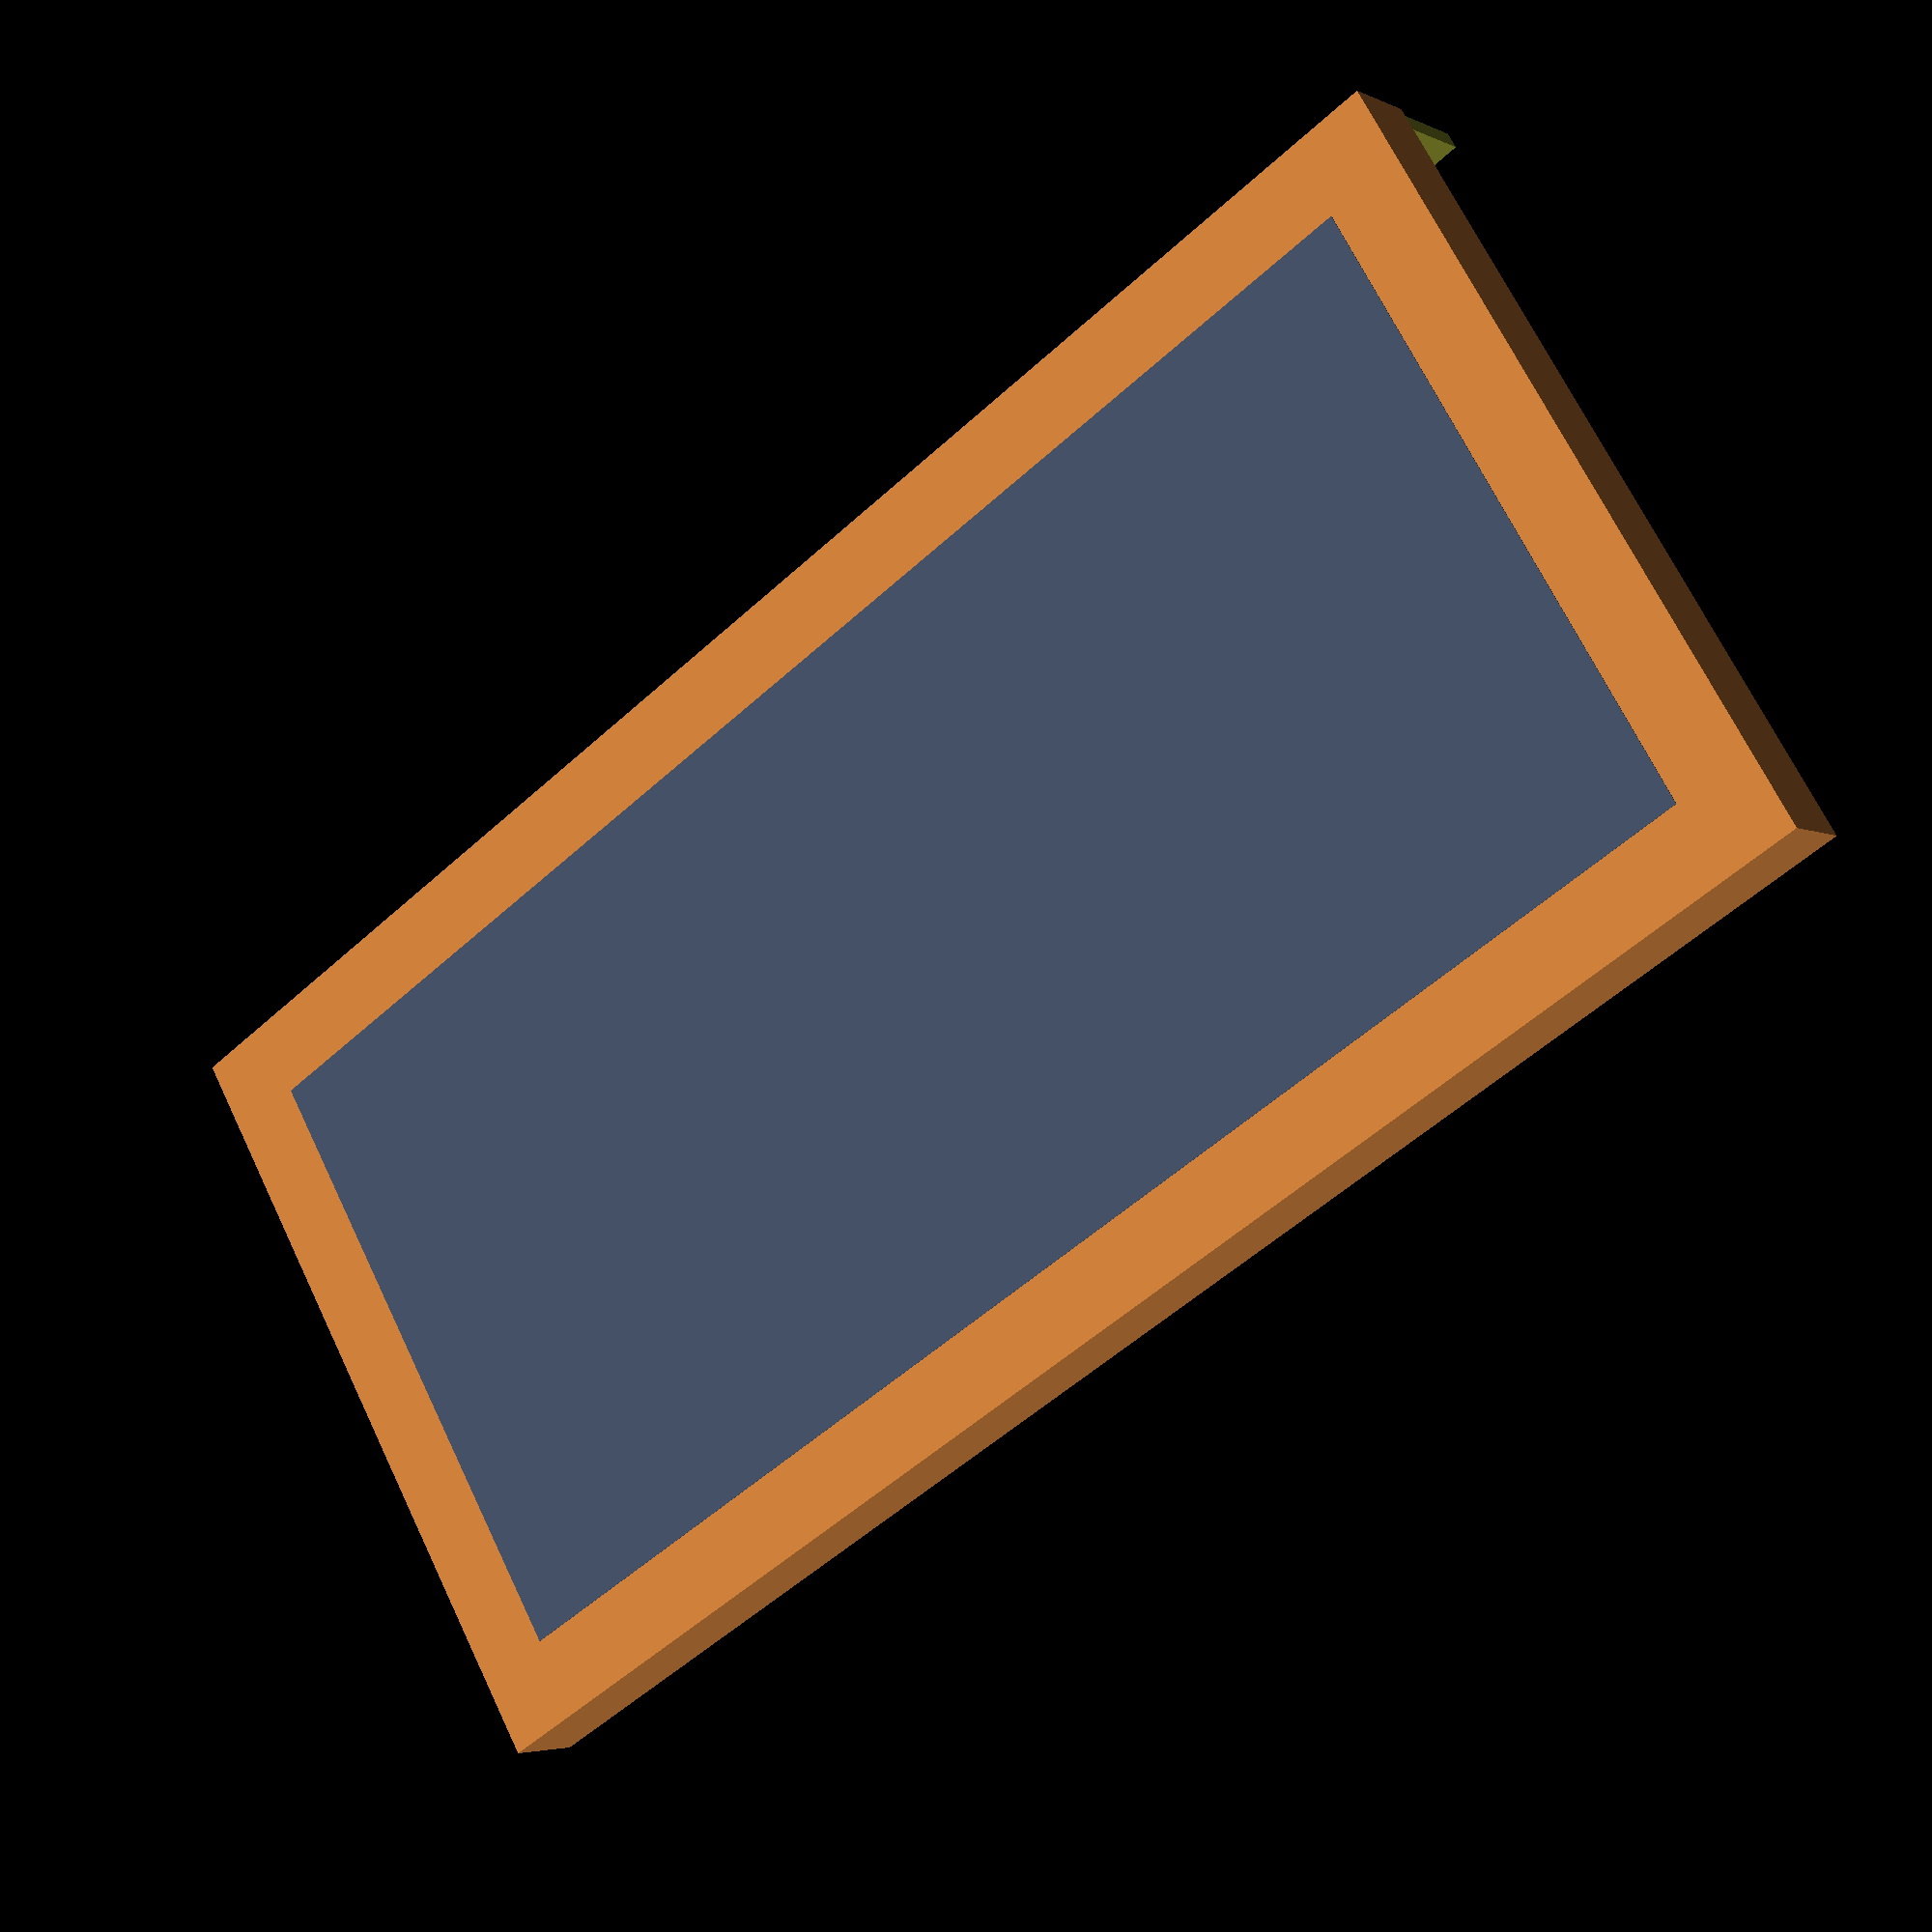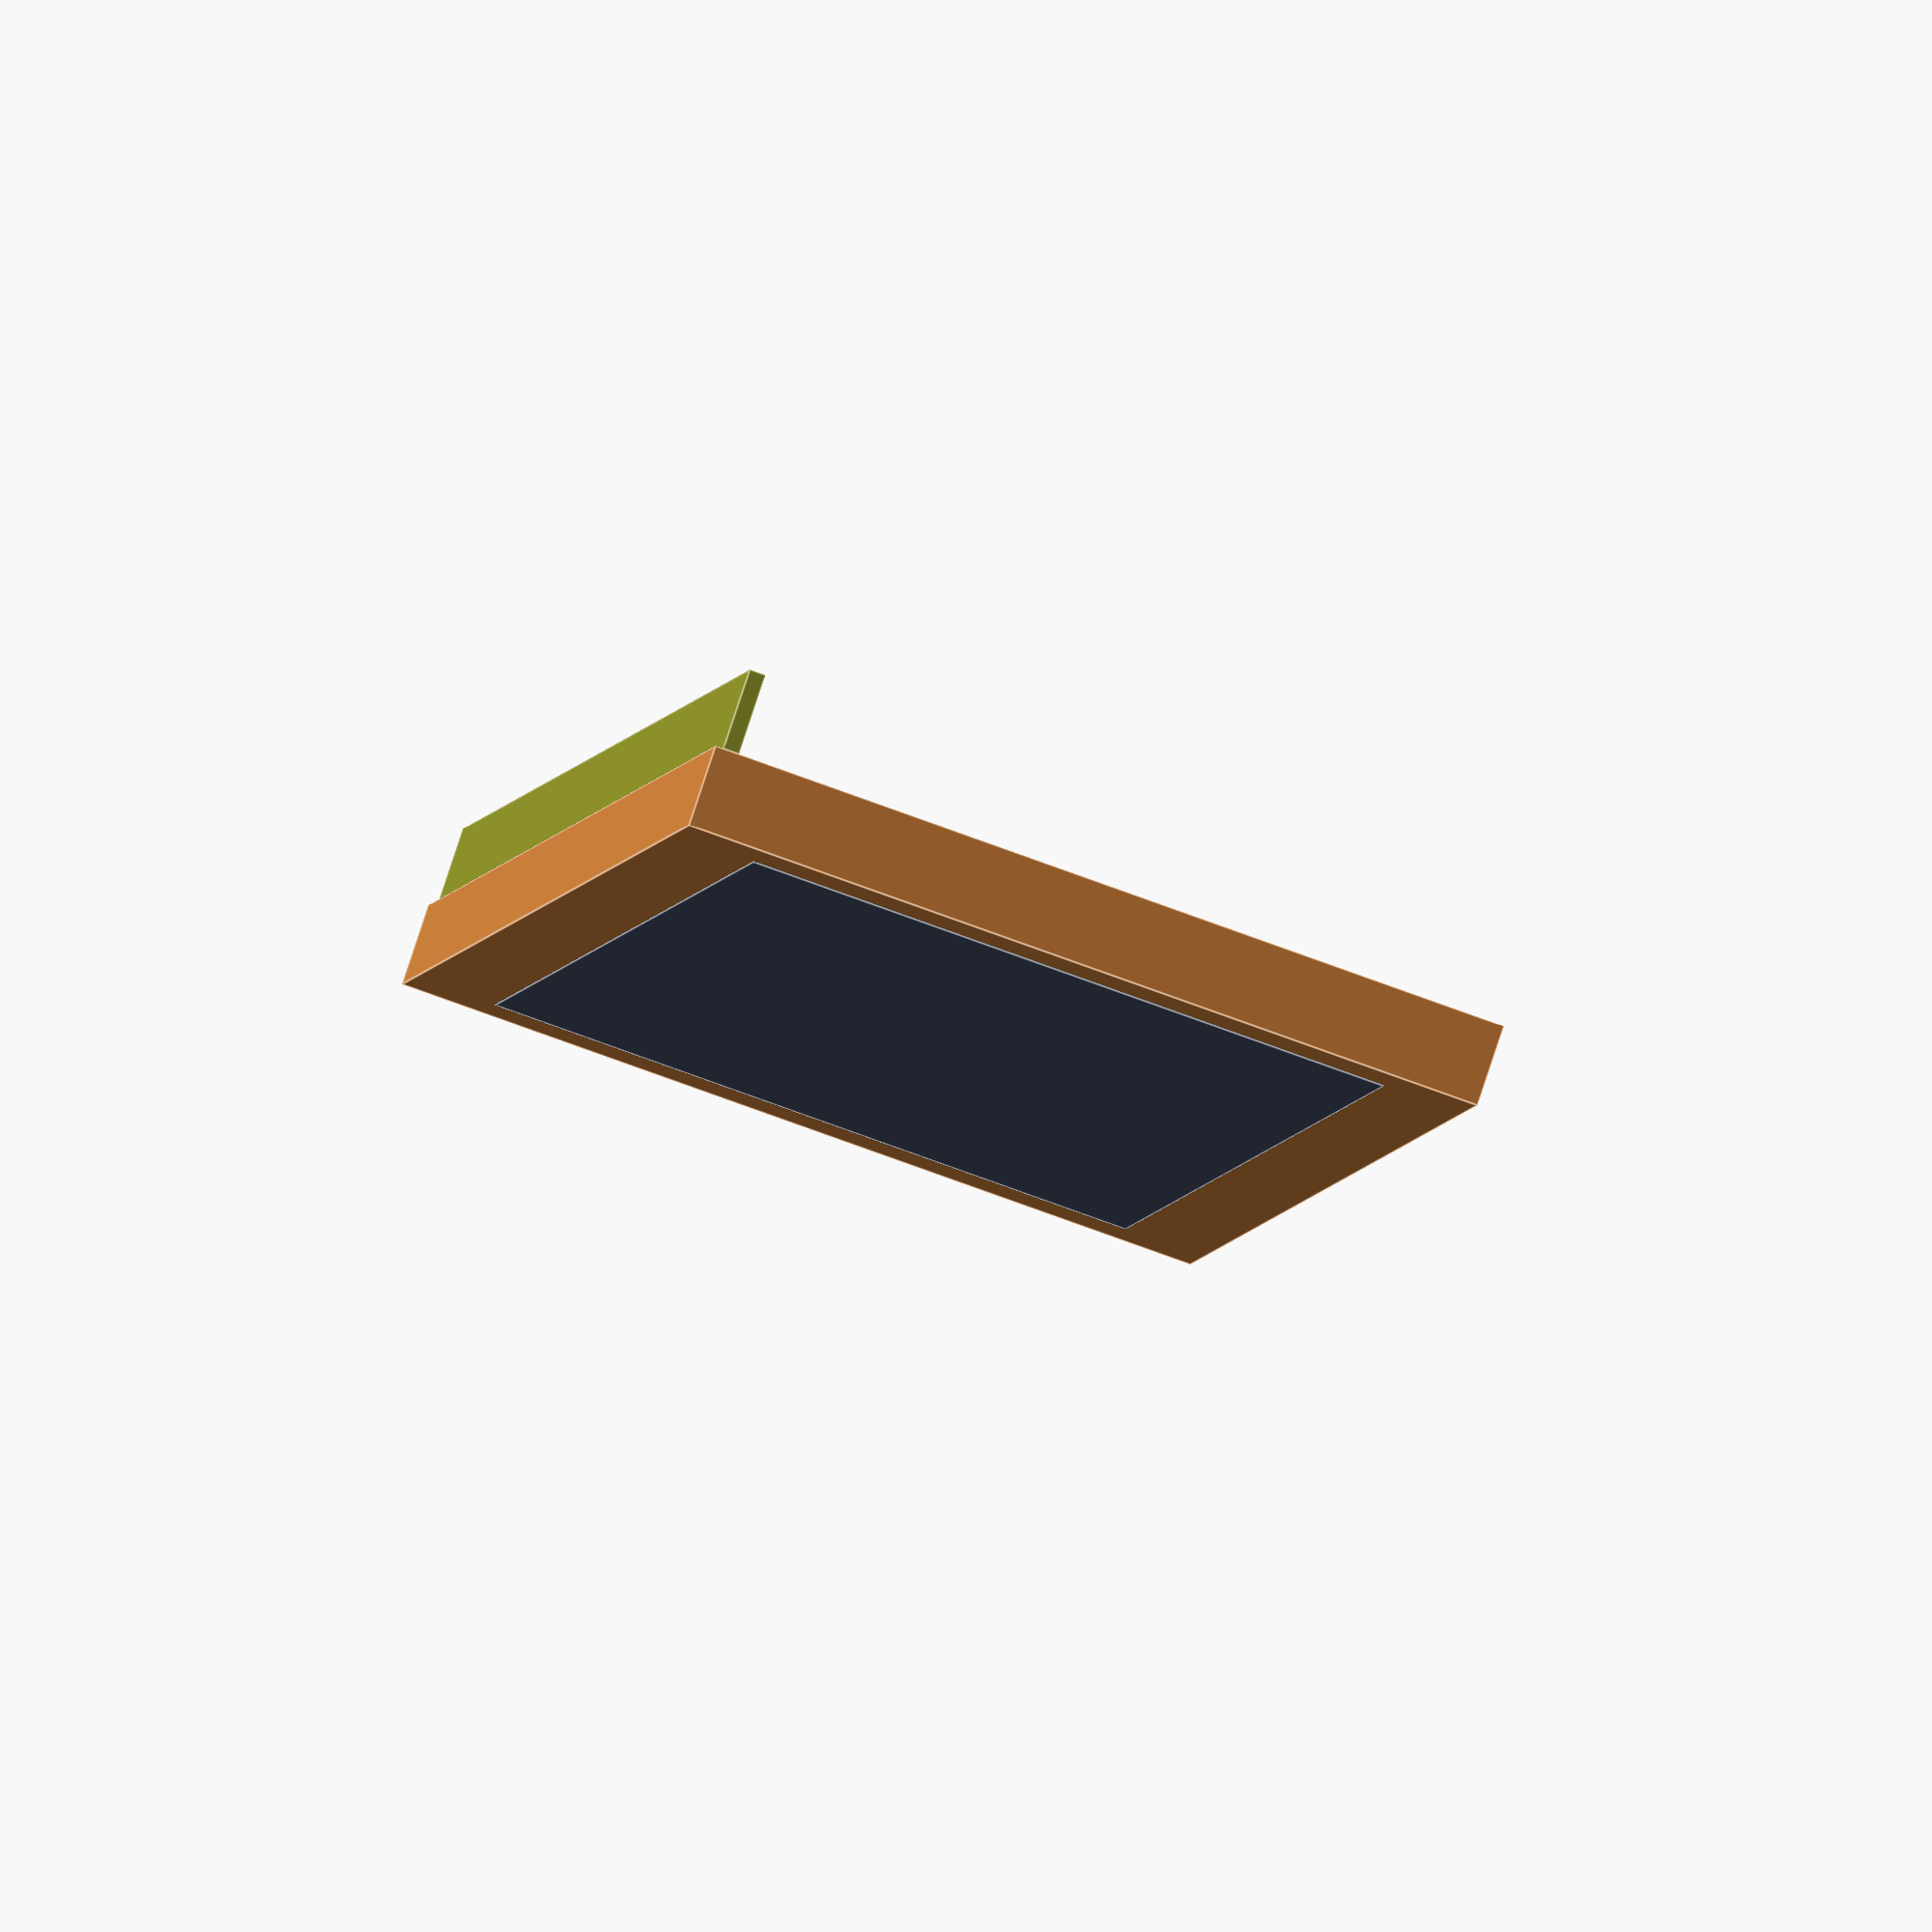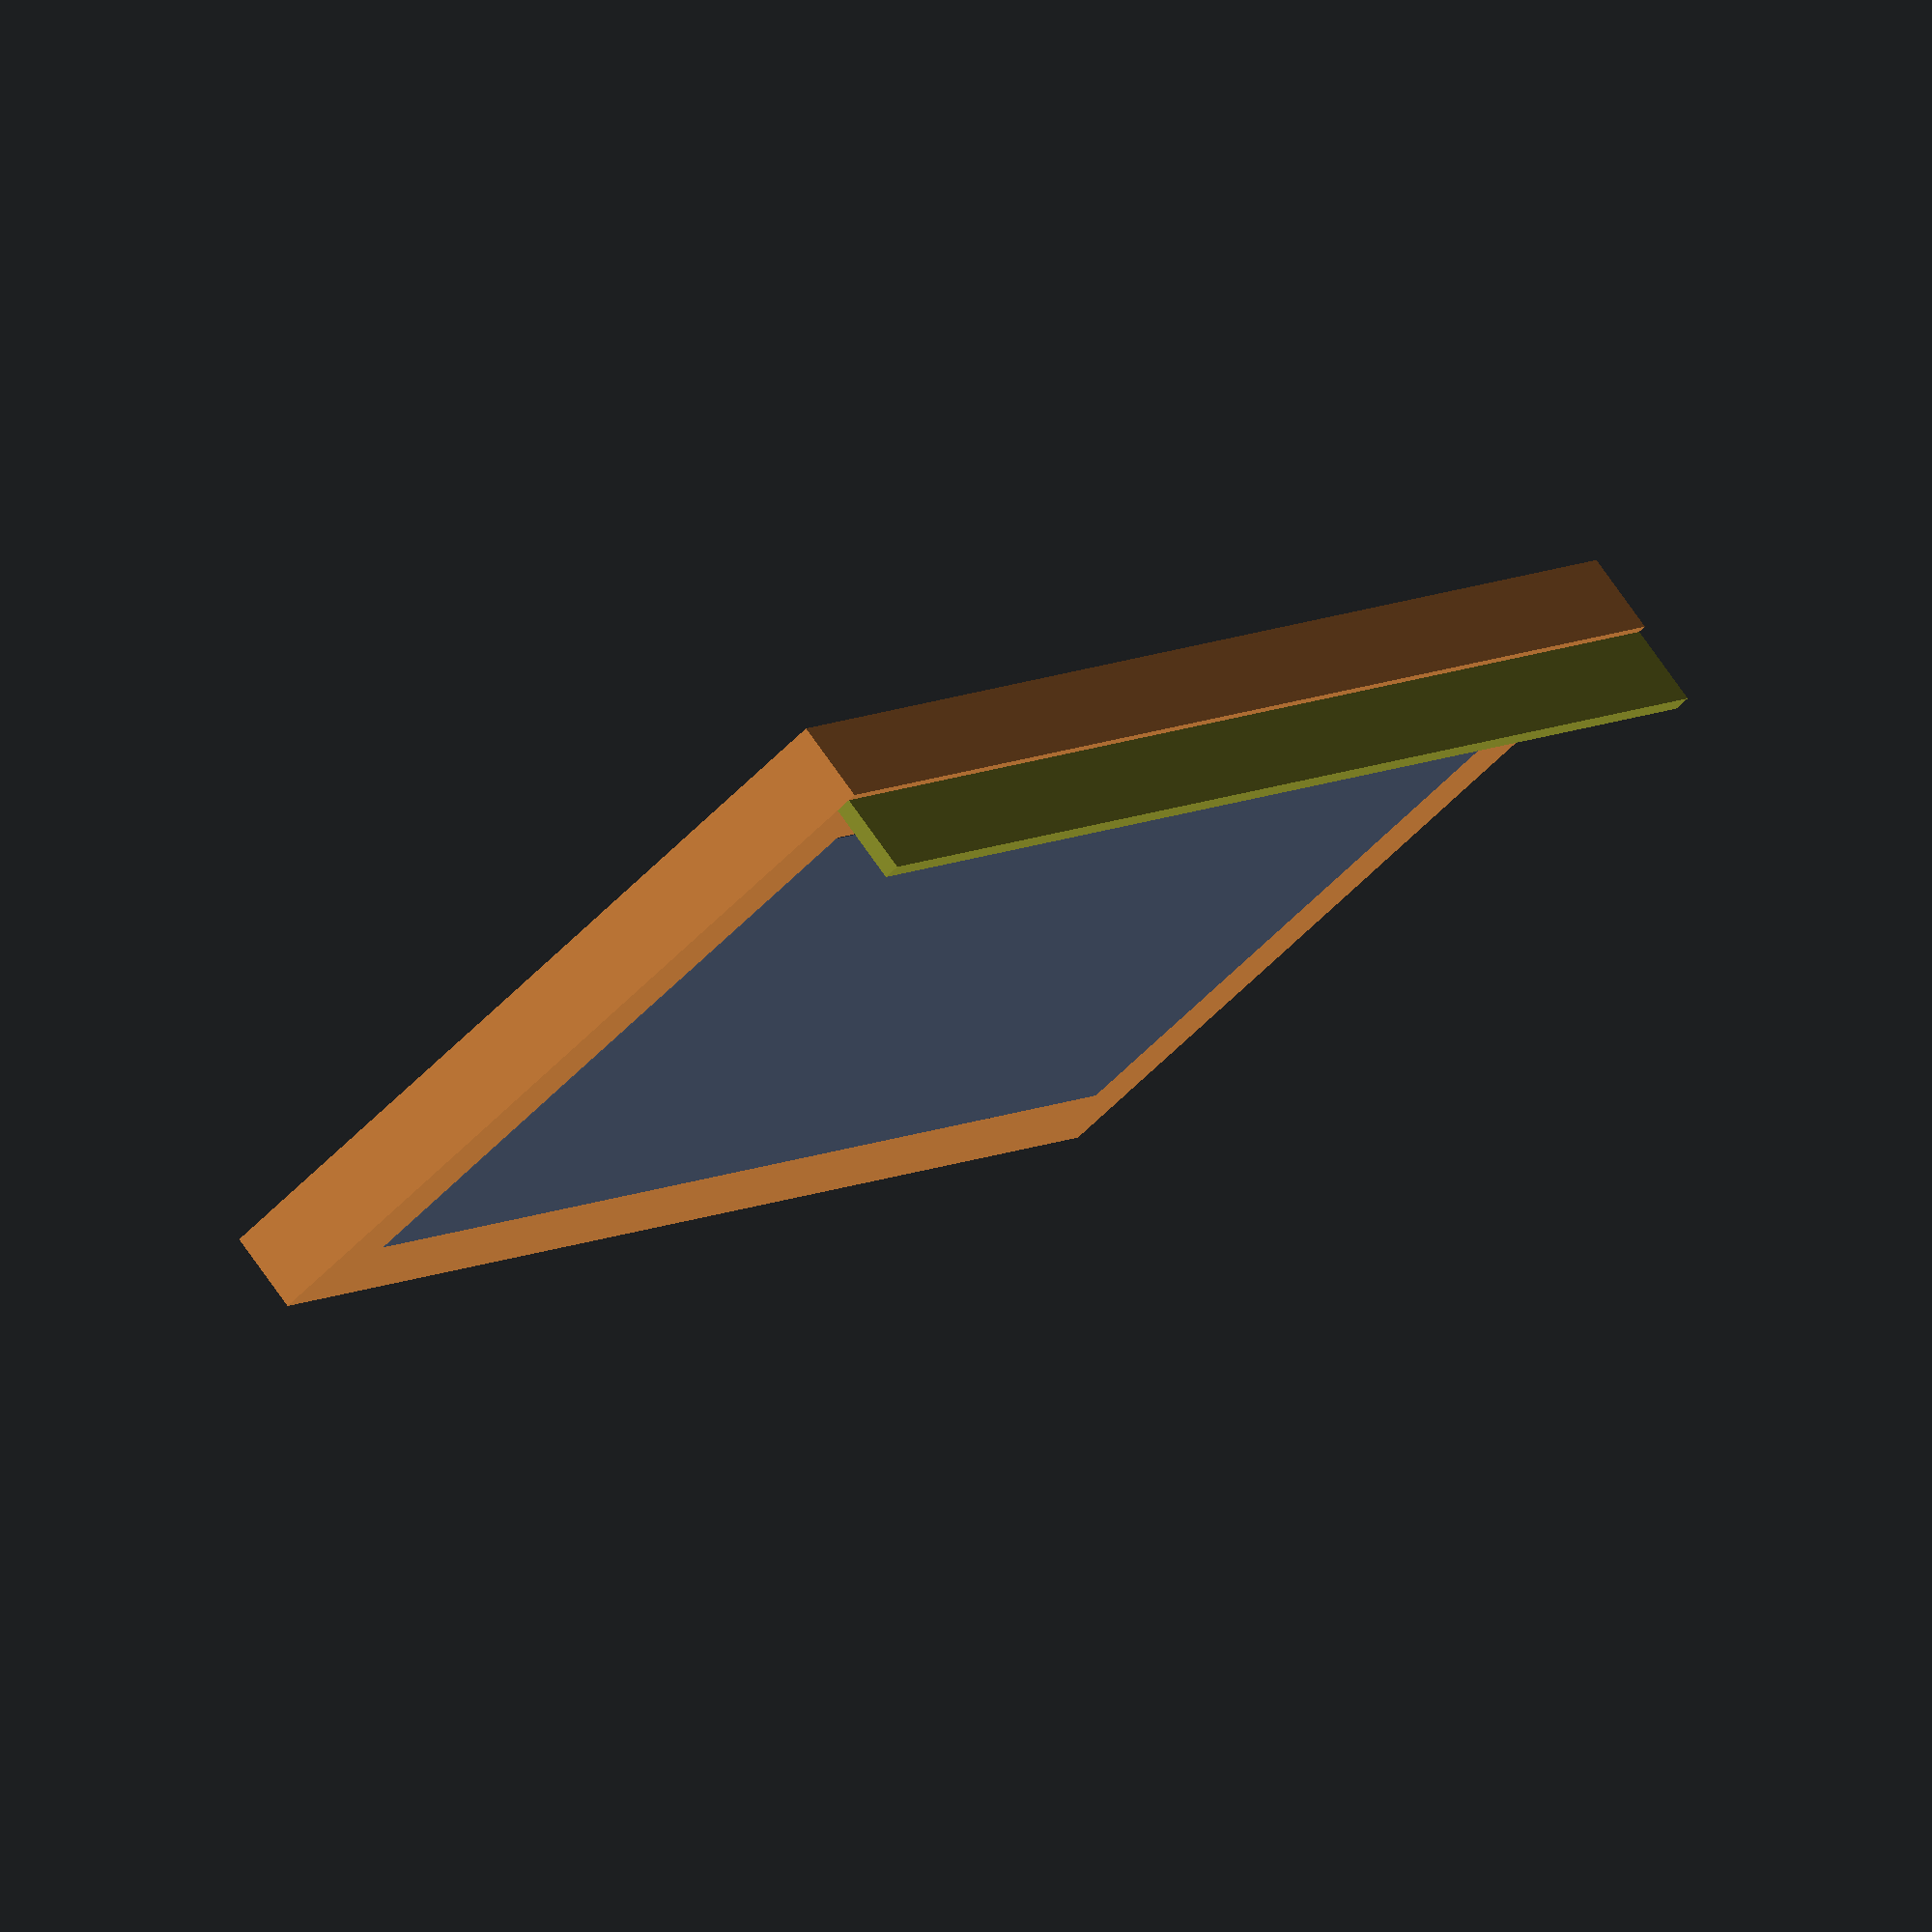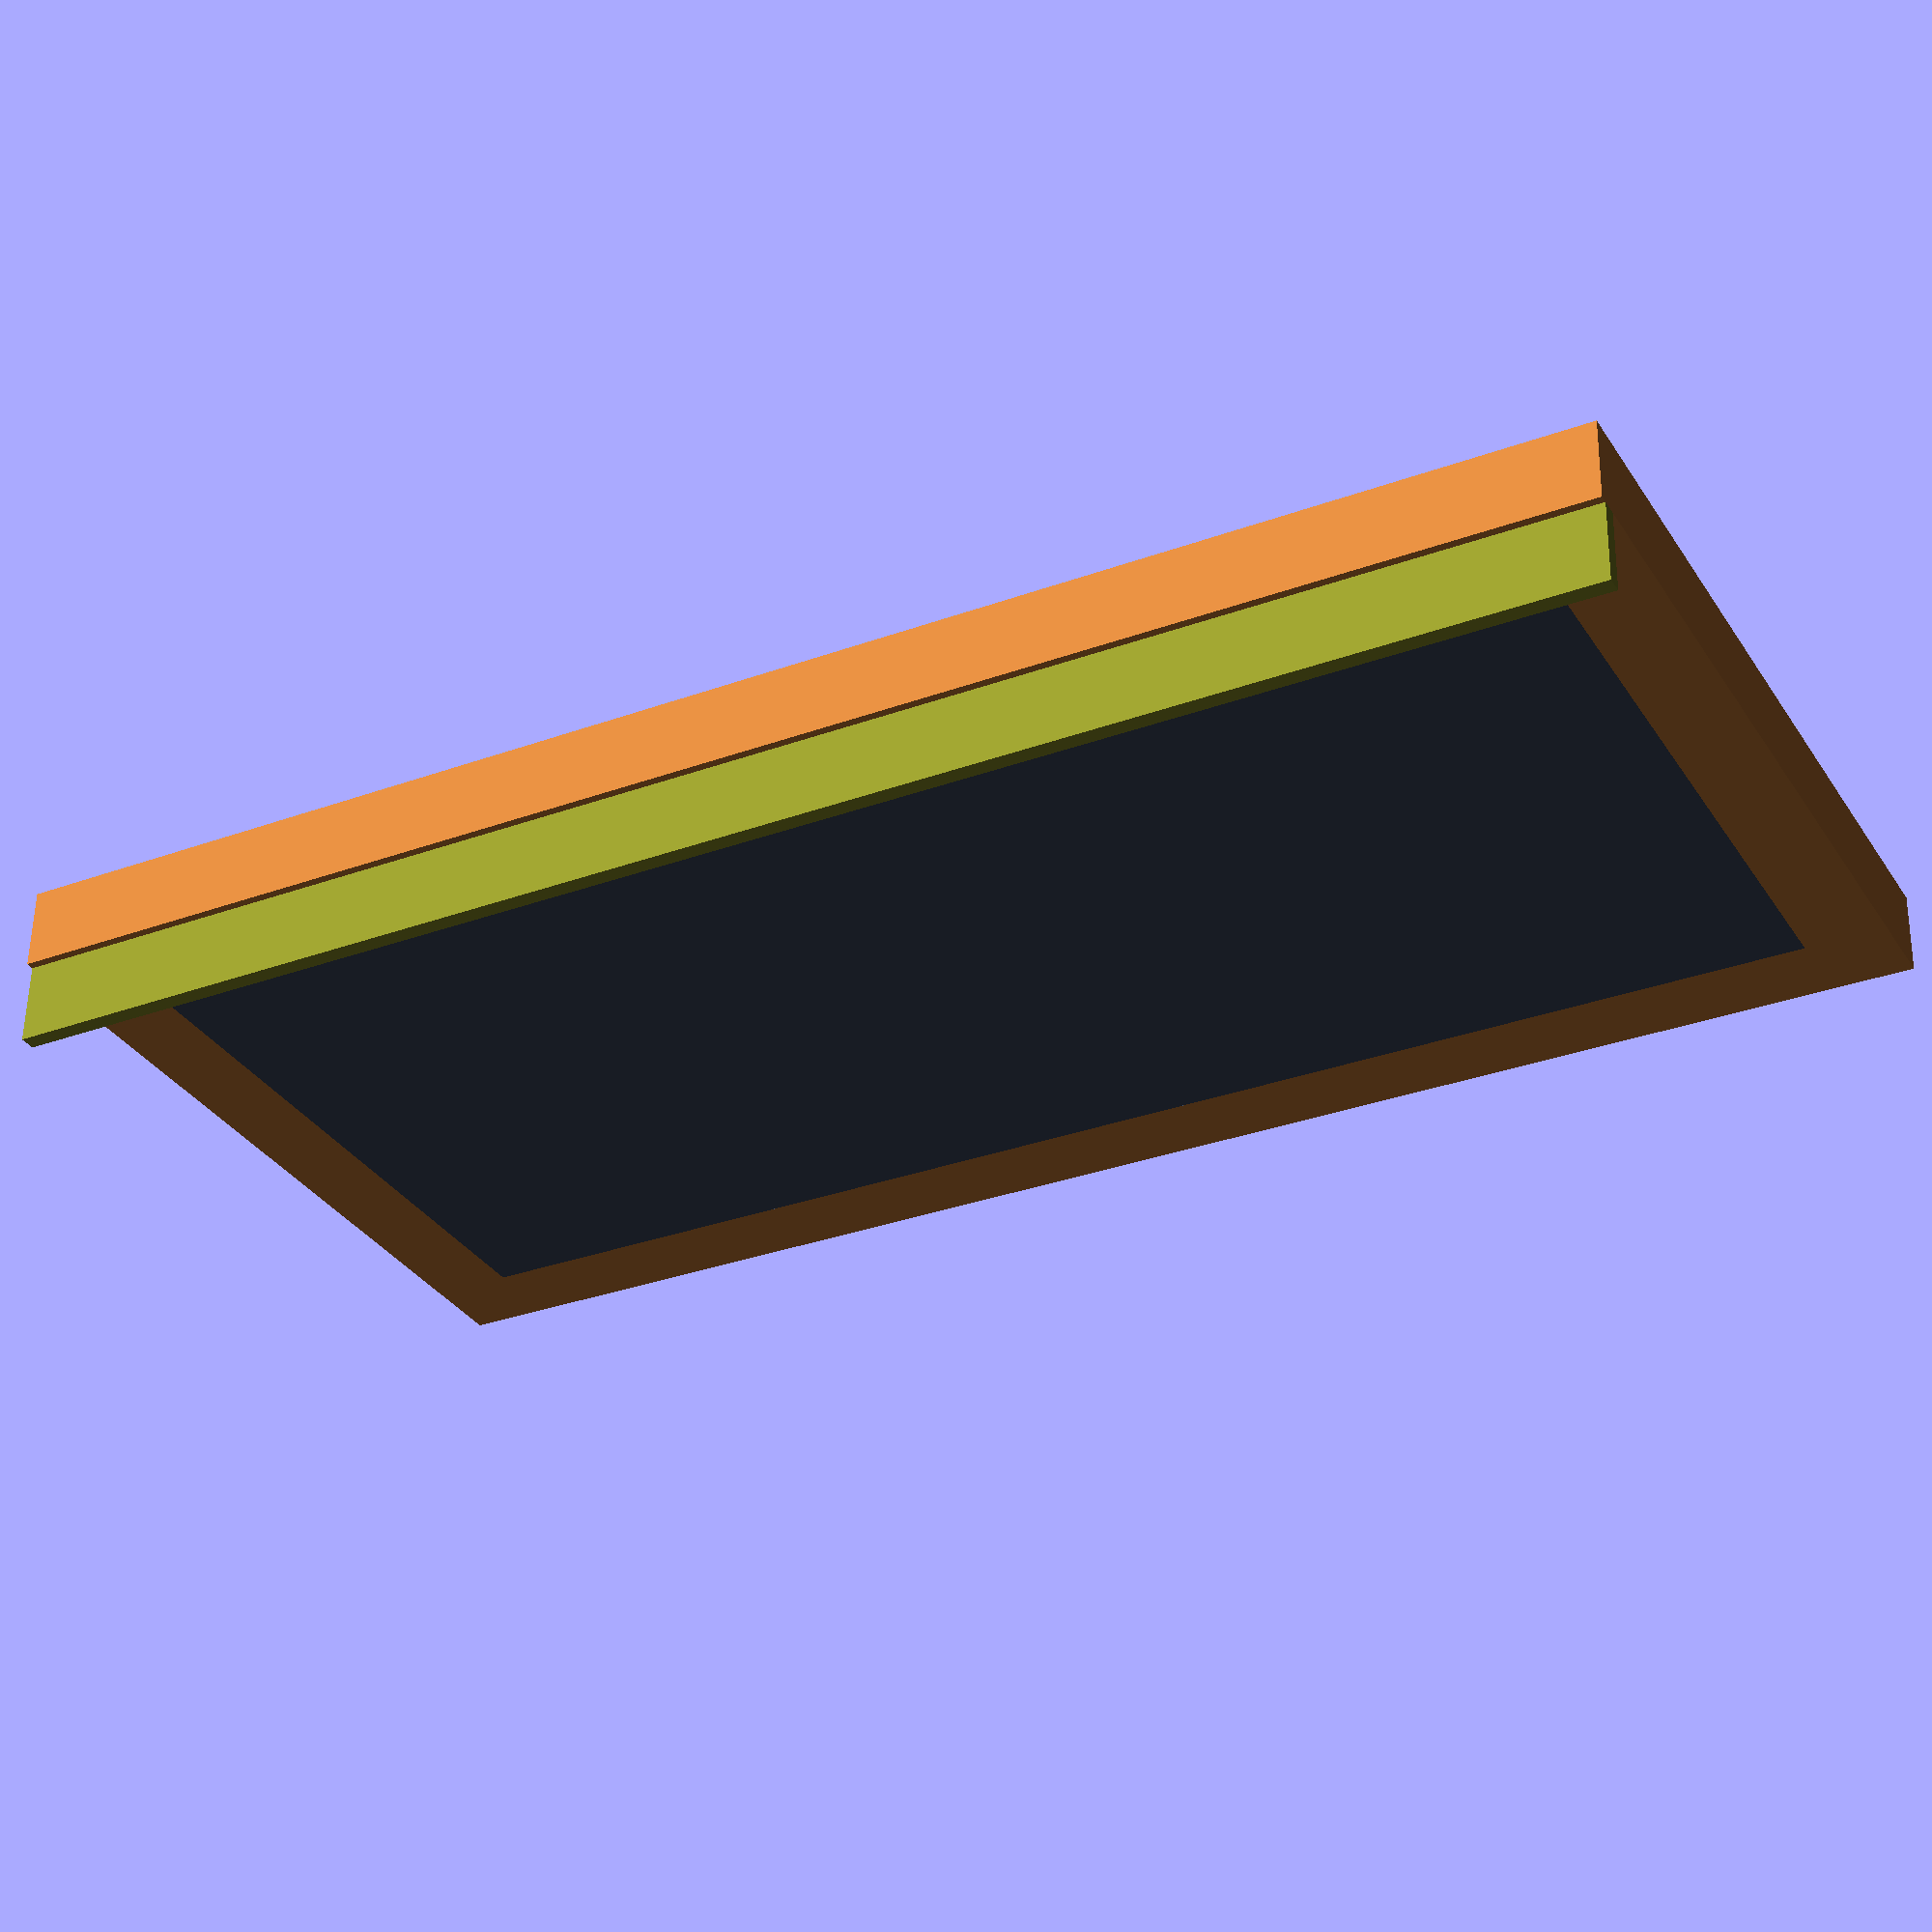
<openscad>
module Chalkboard_01(){
    union(){

    color("#c87d3a")
    cube([2,0.1,1],center =true);

    color("#424e63")
    cube([1.8,0.102,0.8],center =true);


    translate([0,0.1,-0.48])
    color("#8b8f2b")
    cube([2,0.1,0.02],center =true);

    translate([-0.6,0.1,-0.45])
    color("white")
    cube([0.15,0.02,0.02],center =true);
    }

}


Chalkboard_01();
</openscad>
<views>
elev=293.1 azim=141.4 roll=334.6 proj=p view=solid
elev=68.6 azim=298.5 roll=249.1 proj=o view=edges
elev=54.8 azim=230.8 roll=137.8 proj=o view=wireframe
elev=33.2 azim=179.0 roll=207.7 proj=p view=wireframe
</views>
